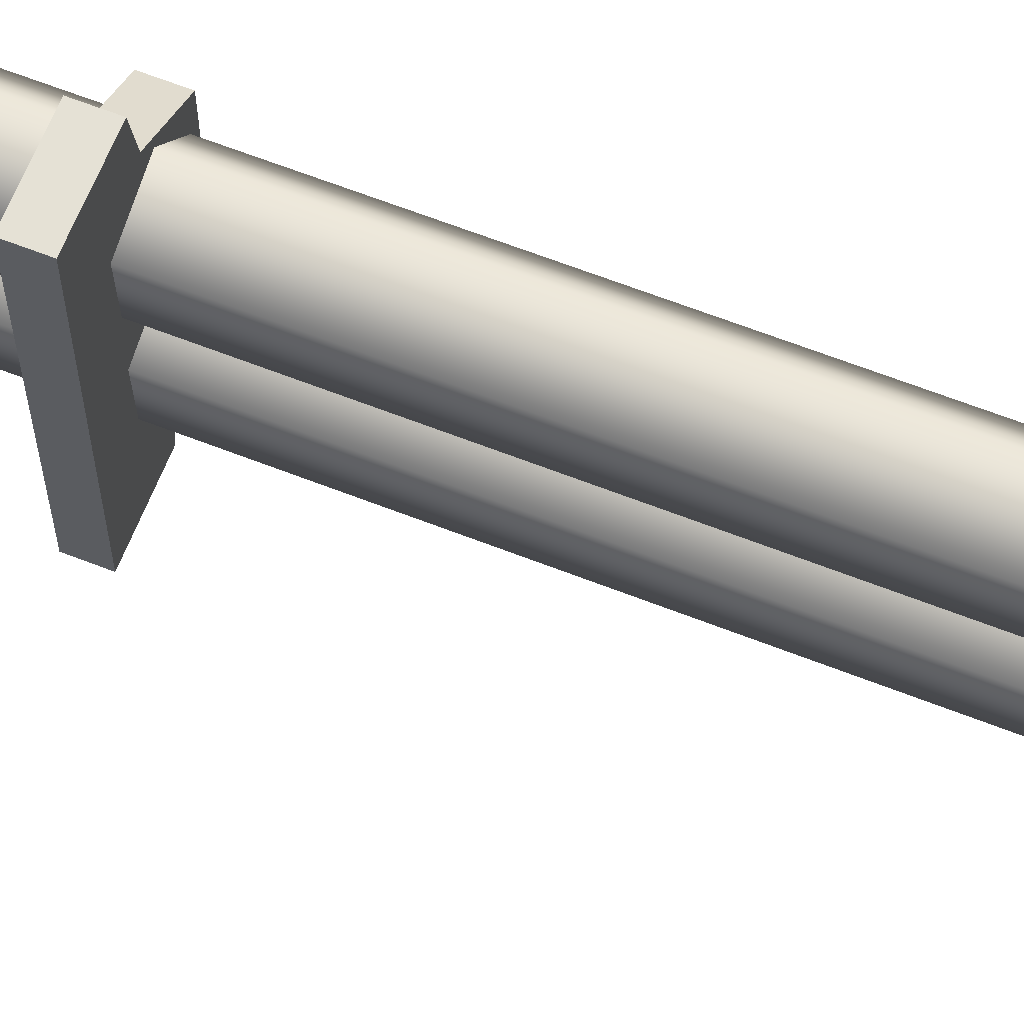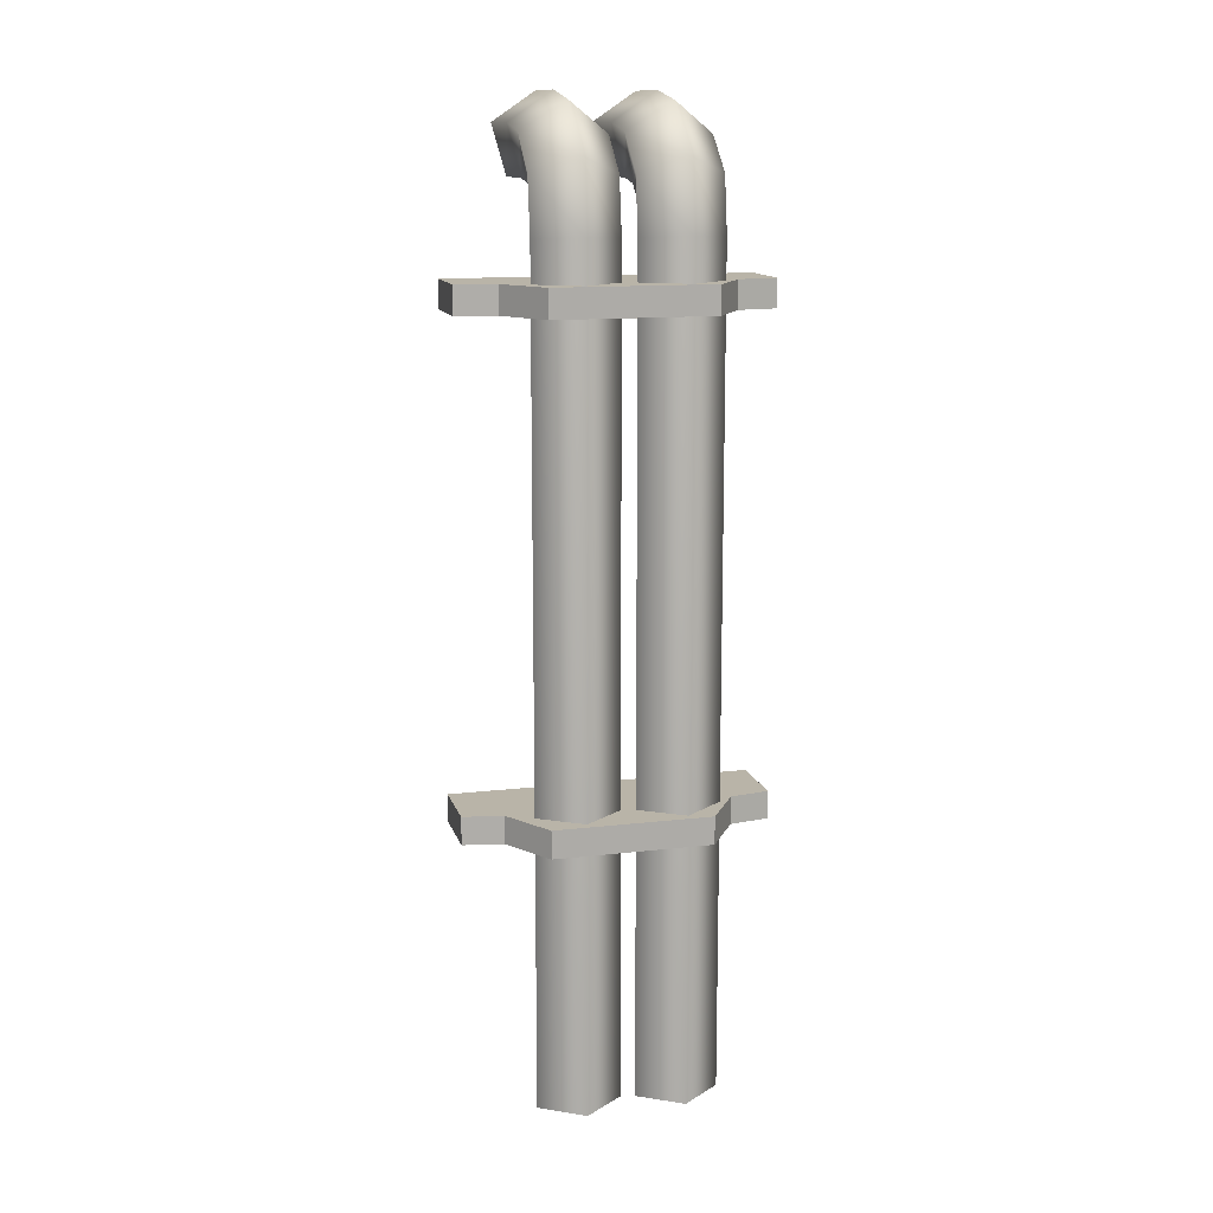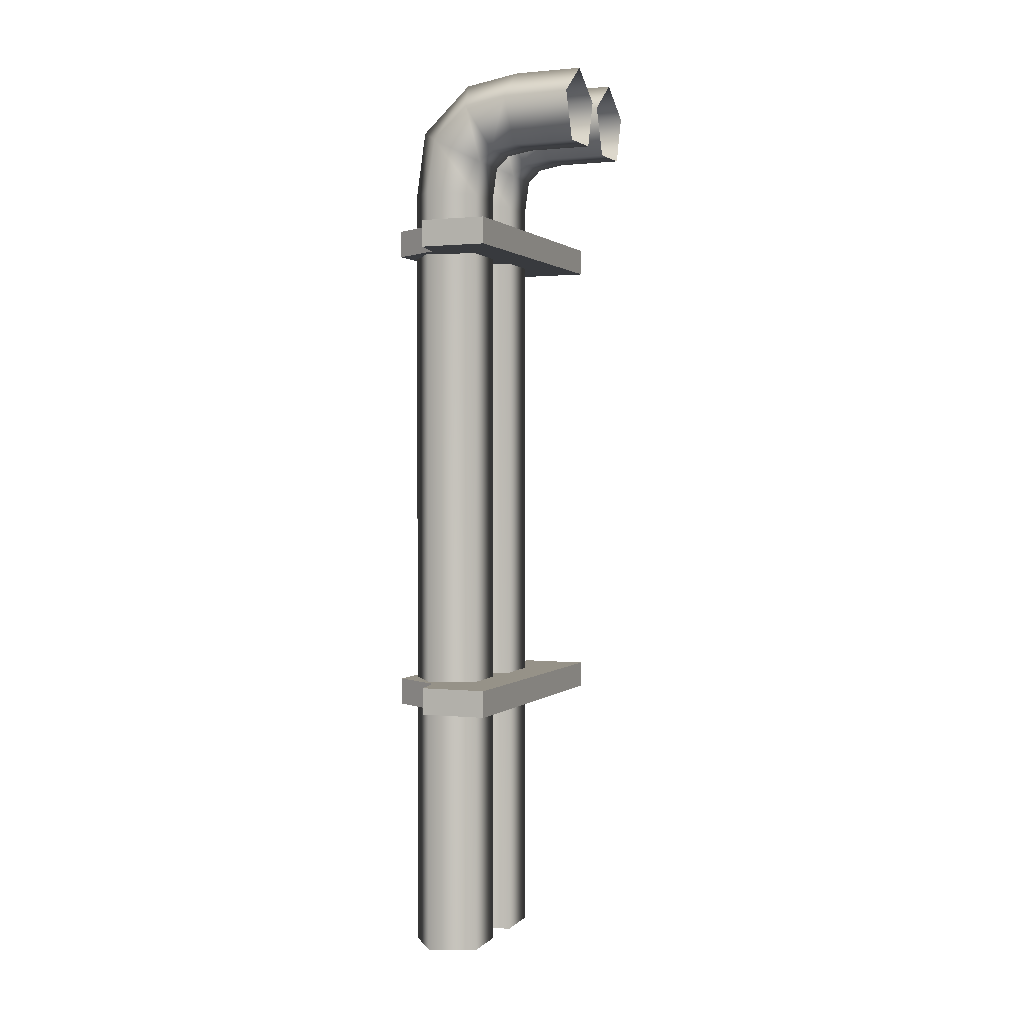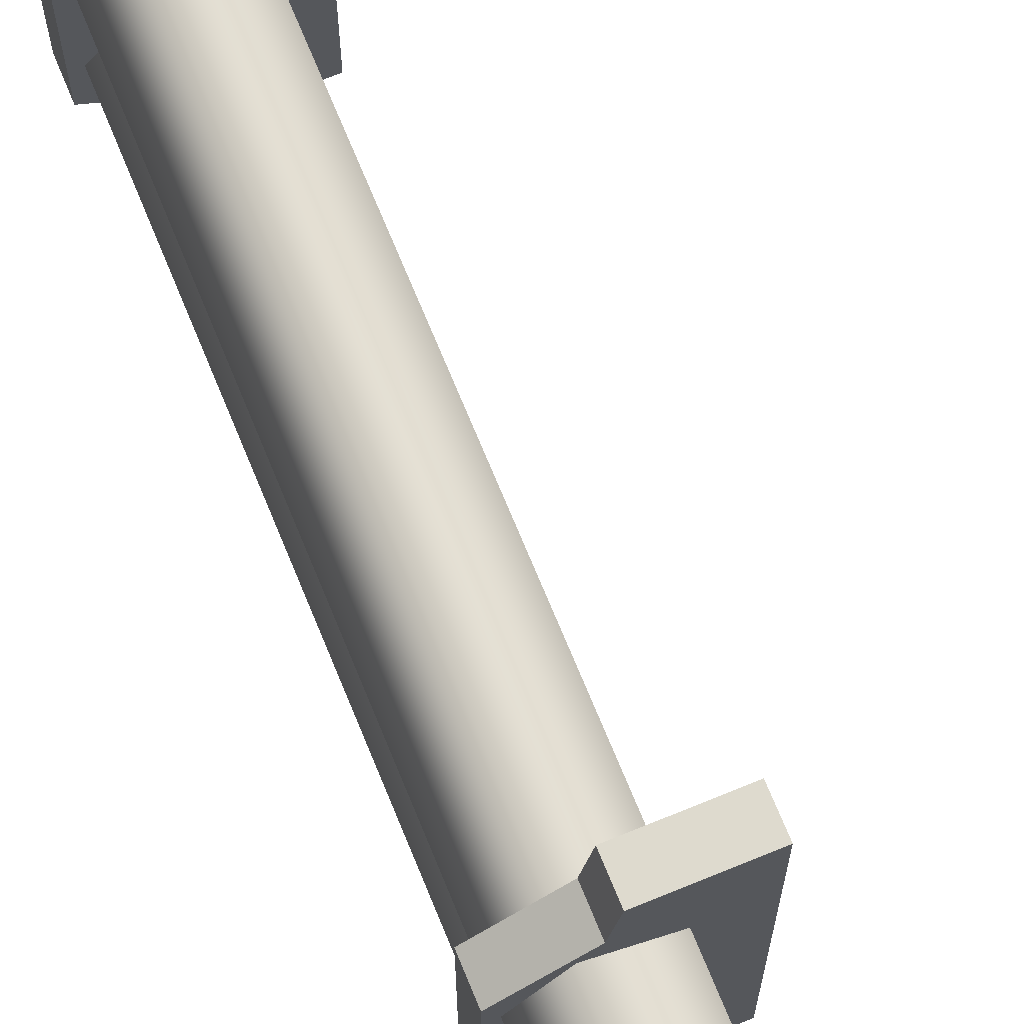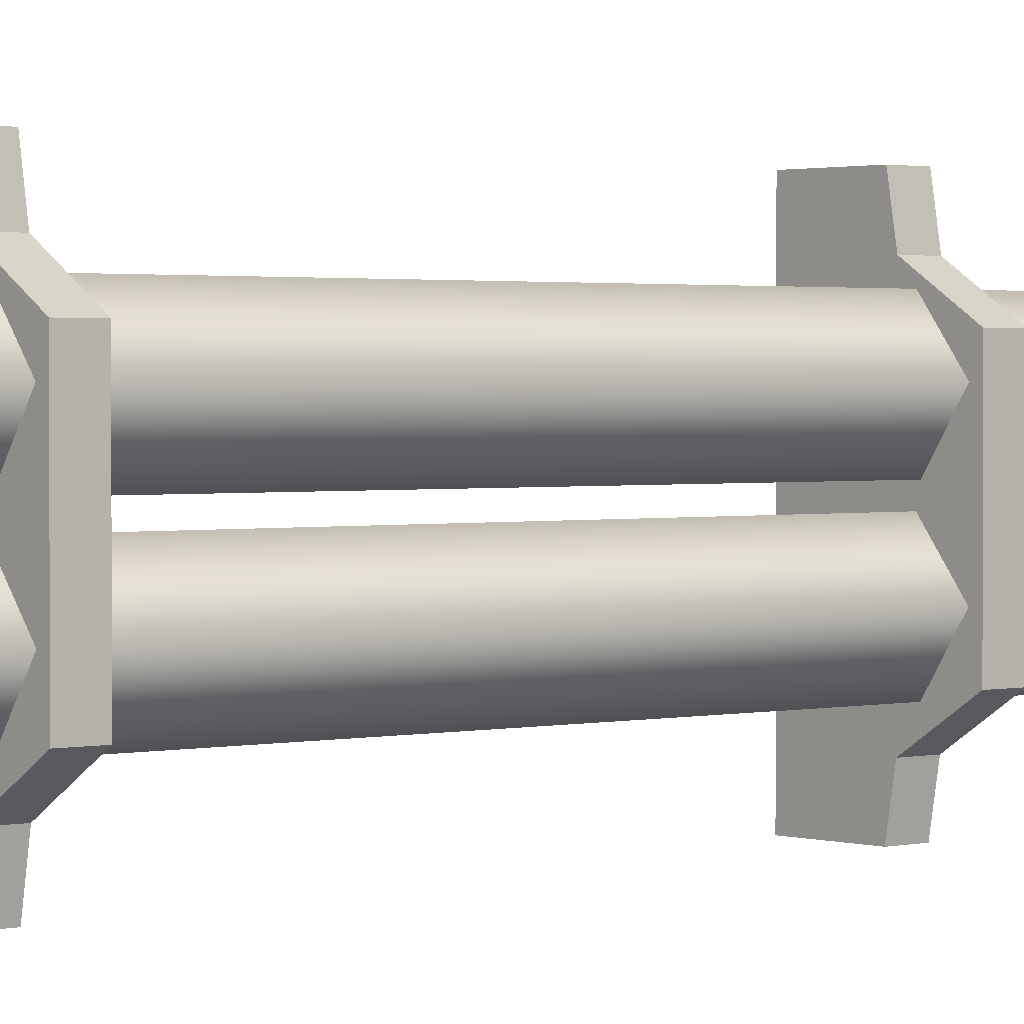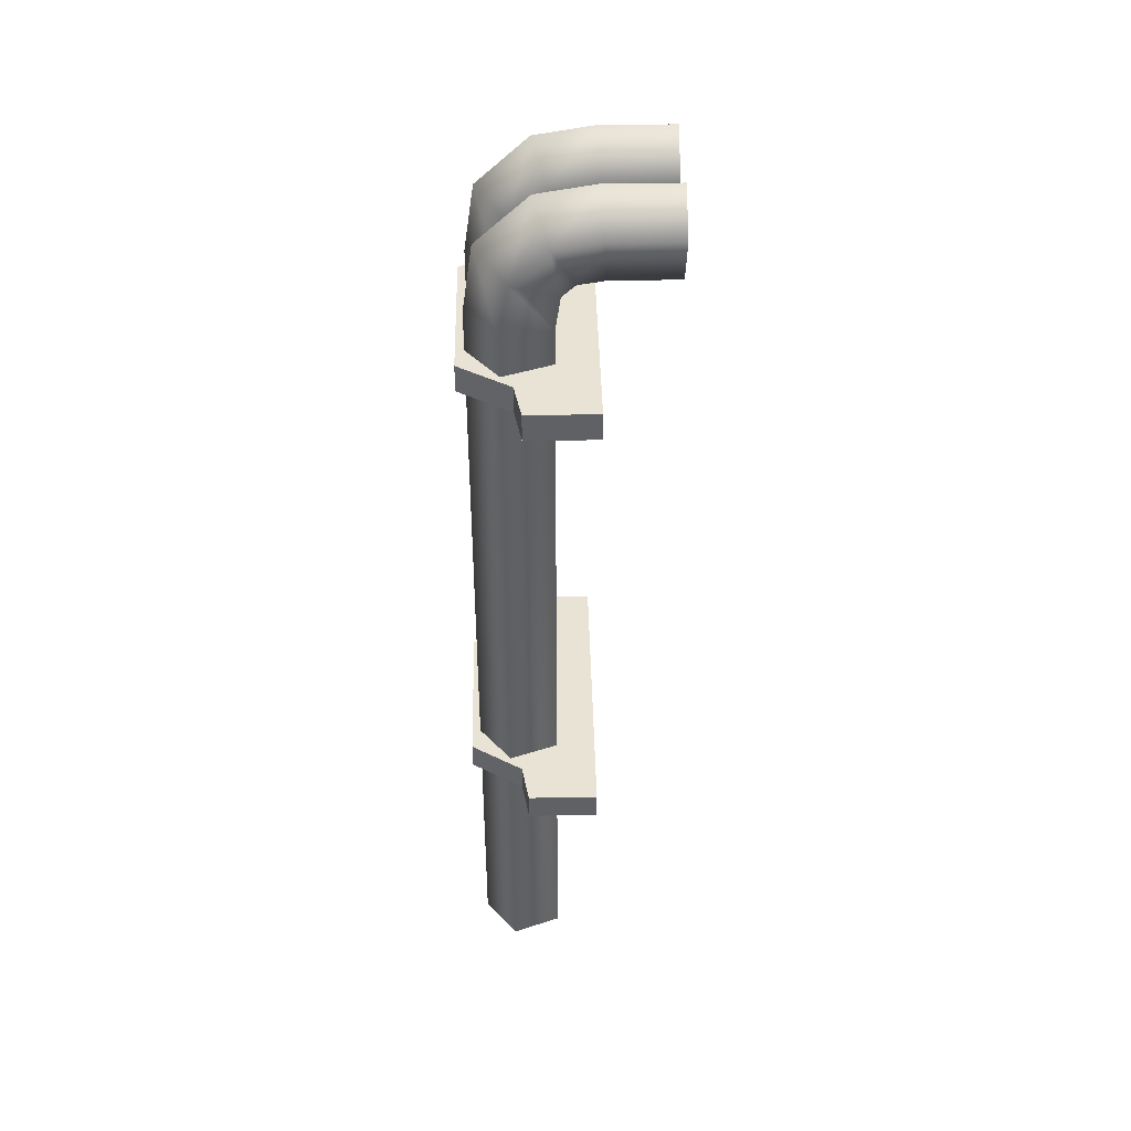
<metadata>
{"format":"obj","ext":"obj","renderer":"f3d","projection":"perspective","resolution":1024,"background":"white","views":[{"elev":64.9,"azim":111.5,"up":"+Z"},{"elev":13.2,"azim":-104.8,"up":"+Y"},{"elev":1.2,"azim":21.9,"up":"+Y"},{"elev":71.2,"azim":-22.3,"up":"+Z"},{"elev":1.6,"azim":-130.9,"up":"+Z"},{"elev":42.0,"azim":-1.3,"up":"+Y"}]}
</metadata>
<code>
o SP_TNR_Pipes_1_SP_TNR_Pipes_1-2_0
v -0.04964 -0.05558 -0.1211
v -0.04964 1.34 -0.1211
v -0.04658 1.34 -0.03313
v -0.04658 -0.05558 -0.03313
v -0.04658 -0.05558 -0.03313
v -0.04658 1.34 -0.03313
v -0.1293 1.346 -0.00304
v -0.1293 -0.05558 -0.00304
v -0.1835 1.35 -0.07241
v -0.1835 -0.05558 -0.07241
v -0.1342 1.346 -0.1454
v -0.1342 -0.05558 -0.1454
v -0.04086 1.401 -0.1211
v -0.03799 1.399 -0.03313
v -0.03799 1.399 -0.03313
v -0.1157 1.44 -0.00304
v -0.1665 1.467 -0.07241
v -0.1203 1.442 -0.1454
v -0.01714 1.423 -0.1211
v -0.01573 1.42 -0.03313
v -0.01573 1.42 -0.03313
v -0.05375 1.497 -0.00304
v -0.07865 1.548 -0.07241
v -0.05602 1.502 -0.1454
v 0.02889 1.43 -0.1211
v 0.02914 1.427 -0.03313
v 0.02914 1.427 -0.03313
v 0.02235 1.51 -0.00304
v 0.01791 1.564 -0.07241
v 0.02194 1.515 -0.1454
v 0.1413 1.43 -0.1211
v 0.1413 1.427 -0.03313
v 0.1413 1.427 -0.03313
v 0.1413 1.51 -0.00304
v 0.1413 1.564 -0.07241
v 0.1413 1.515 -0.1454
v -0.04964 -0.05558 0.045
v -0.04964 1.34 0.045
v -0.04658 1.34 0.133
v -0.04658 -0.05558 0.133
v -0.04658 -0.05558 0.133
v -0.04658 1.34 0.133
v -0.1293 1.346 0.1631
v -0.1293 -0.05558 0.1631
v -0.1835 1.35 0.09369
v -0.1835 -0.05558 0.09369
v -0.1342 1.346 0.02072
v -0.1342 -0.05558 0.02072
v -0.04086 1.401 0.045
v -0.03799 1.399 0.133
v -0.03799 1.399 0.133
v -0.1157 1.44 0.1631
v -0.1665 1.467 0.09369
v -0.1203 1.442 0.02072
v -0.01714 1.423 0.045
v -0.01573 1.42 0.133
v -0.01573 1.42 0.133
v -0.05375 1.497 0.1631
v -0.07865 1.548 0.09369
v -0.05602 1.502 0.02072
v 0.02889 1.43 0.045
v 0.02914 1.427 0.133
v 0.02914 1.427 0.133
v 0.02235 1.51 0.1631
v 0.01791 1.564 0.09369
v 0.02194 1.515 0.02072
v 0.1413 1.43 0.045
v 0.1413 1.427 0.133
v 0.1413 1.427 0.133
v 0.1413 1.51 0.1631
v 0.1413 1.564 0.09369
v 0.1413 1.515 0.02072
v 0.02057 1.28 -0.2567
v -0.09758 1.28 -0.2567
v -0.09758 1.28 0.2567
v 0.02057 1.28 0.2567
v -0.1094 1.28 -0.1888
v -0.1094 1.28 0.1888
v -0.1977 1.28 -0.1334
v -0.1977 1.28 0.1334
v -0.09758 1.232 0.2567
v -0.09758 1.232 -0.2567
v 0.02057 1.232 -0.2567
v 0.02057 1.232 0.2567
v -0.1094 1.232 0.1888
v -0.1094 1.232 -0.1888
v -0.1977 1.232 0.1334
v -0.1977 1.232 -0.1334
v -0.09758 1.28 -0.2567
v 0.02057 1.28 -0.2567
v 0.02057 1.232 -0.2567
v -0.09758 1.232 -0.2567
v 0.02057 1.28 0.2567
v -0.09758 1.28 0.2567
v -0.09758 1.232 0.2567
v 0.02057 1.232 0.2567
v 0.02057 1.28 -0.2567
v 0.02057 1.28 0.2567
v 0.02057 1.232 0.2567
v 0.02057 1.232 -0.2567
v -0.09758 1.28 0.2567
v -0.1094 1.28 0.1888
v -0.1094 1.232 0.1888
v -0.09758 1.232 0.2567
v -0.1094 1.28 -0.1888
v -0.09758 1.28 -0.2567
v -0.09758 1.232 -0.2567
v -0.1094 1.232 -0.1888
v -0.1977 1.28 0.1334
v -0.1977 1.28 -0.1334
v -0.1977 1.232 -0.1334
v -0.1977 1.232 0.1334
v -0.1094 1.28 0.1888
v -0.1977 1.28 0.1334
v -0.1977 1.232 0.1334
v -0.1094 1.232 0.1888
v -0.1977 1.28 -0.1334
v -0.1094 1.28 -0.1888
v -0.1094 1.232 -0.1888
v -0.1977 1.232 -0.1334
v 0.02057 0.4426 -0.2567
v -0.09758 0.4426 -0.2567
v -0.09758 0.4426 0.2567
v 0.02057 0.4426 0.2567
v -0.1094 0.4426 -0.1888
v -0.1094 0.4426 0.1888
v -0.1977 0.4426 -0.1334
v -0.1977 0.4426 0.1334
v -0.09758 0.3954 0.2567
v -0.09758 0.3954 -0.2567
v 0.02057 0.3954 -0.2567
v 0.02057 0.3954 0.2567
v -0.1094 0.3954 0.1888
v -0.1094 0.3954 -0.1888
v -0.1977 0.3954 0.1334
v -0.1977 0.3954 -0.1334
v -0.09758 0.4426 -0.2567
v 0.02057 0.4426 -0.2567
v 0.02057 0.3954 -0.2567
v -0.09758 0.3954 -0.2567
v 0.02057 0.4426 0.2567
v -0.09758 0.4426 0.2567
v -0.09758 0.3954 0.2567
v 0.02057 0.3954 0.2567
v 0.02057 0.4426 -0.2567
v 0.02057 0.4426 0.2567
v 0.02057 0.3954 0.2567
v 0.02057 0.3954 -0.2567
v -0.09758 0.4426 0.2567
v -0.1094 0.4426 0.1888
v -0.1094 0.3954 0.1888
v -0.09758 0.3954 0.2567
v -0.1094 0.4426 -0.1888
v -0.09758 0.4426 -0.2567
v -0.09758 0.3954 -0.2567
v -0.1094 0.3954 -0.1888
v -0.1977 0.4426 0.1334
v -0.1977 0.4426 -0.1334
v -0.1977 0.3954 -0.1334
v -0.1977 0.3954 0.1334
v -0.1094 0.4426 0.1888
v -0.1977 0.4426 0.1334
v -0.1977 0.3954 0.1334
v -0.1094 0.3954 0.1888
v -0.1977 0.4426 -0.1334
v -0.1094 0.4426 -0.1888
v -0.1094 0.3954 -0.1888
v -0.1977 0.3954 -0.1334
f 1 2 3
f 1 3 4
f 5 6 7
f 5 7 8
f 8 7 9
f 8 9 10
f 10 9 11
f 10 11 12
f 12 11 2
f 12 2 1
f 2 13 14
f 2 14 3
f 6 15 16
f 6 16 7
f 7 16 17
f 7 17 9
f 9 17 18
f 9 18 11
f 11 18 13
f 11 13 2
f 13 19 20
f 13 20 14
f 15 21 22
f 15 22 16
f 16 22 23
f 16 23 17
f 17 23 24
f 17 24 18
f 18 24 19
f 18 19 13
f 19 25 26
f 19 26 20
f 21 27 28
f 21 28 22
f 22 28 29
f 22 29 23
f 23 29 30
f 23 30 24
f 24 30 25
f 24 25 19
f 25 31 32
f 25 32 26
f 27 33 34
f 27 34 28
f 28 34 35
f 28 35 29
f 29 35 36
f 29 36 30
f 30 36 31
f 30 31 25
f 37 38 39
f 37 39 40
f 41 42 43
f 41 43 44
f 44 43 45
f 44 45 46
f 46 45 47
f 46 47 48
f 48 47 38
f 48 38 37
f 38 49 50
f 38 50 39
f 42 51 52
f 42 52 43
f 43 52 53
f 43 53 45
f 45 53 54
f 45 54 47
f 47 54 49
f 47 49 38
f 49 55 56
f 49 56 50
f 51 57 58
f 51 58 52
f 52 58 59
f 52 59 53
f 53 59 60
f 53 60 54
f 54 60 55
f 54 55 49
f 55 61 62
f 55 62 56
f 57 63 64
f 57 64 58
f 58 64 65
f 58 65 59
f 59 65 66
f 59 66 60
f 60 66 61
f 60 61 55
f 61 67 68
f 61 68 62
f 63 69 70
f 63 70 64
f 64 70 71
f 64 71 65
f 65 71 72
f 65 72 66
f 66 72 67
f 66 67 61
f 73 74 75
f 73 75 76
f 77 78 75
f 77 75 74
f 79 80 78
f 79 78 77
f 81 82 83
f 81 83 84
f 81 85 86
f 81 86 82
f 85 87 88
f 85 88 86
f 89 90 91
f 89 91 92
f 93 94 95
f 93 95 96
f 97 98 99
f 97 99 100
f 101 102 103
f 101 103 104
f 105 106 107
f 105 107 108
f 109 110 111
f 109 111 112
f 113 114 115
f 113 115 116
f 117 118 119
f 117 119 120
f 121 122 123
f 121 123 124
f 125 126 123
f 125 123 122
f 127 128 126
f 127 126 125
f 129 130 131
f 129 131 132
f 129 133 134
f 129 134 130
f 133 135 136
f 133 136 134
f 137 138 139
f 137 139 140
f 141 142 143
f 141 143 144
f 145 146 147
f 145 147 148
f 149 150 151
f 149 151 152
f 153 154 155
f 153 155 156
f 157 158 159
f 157 159 160
f 161 162 163
f 161 163 164
f 165 166 167
f 165 167 168

</code>
